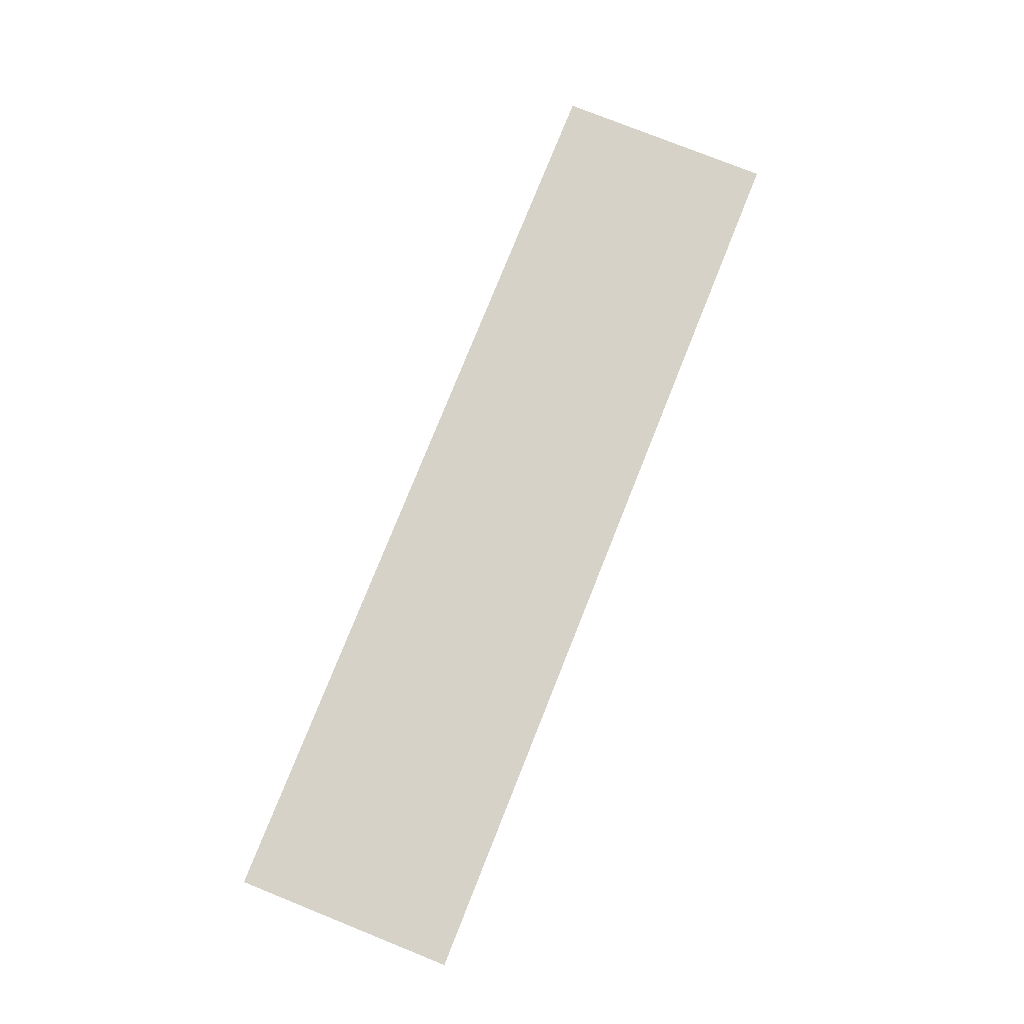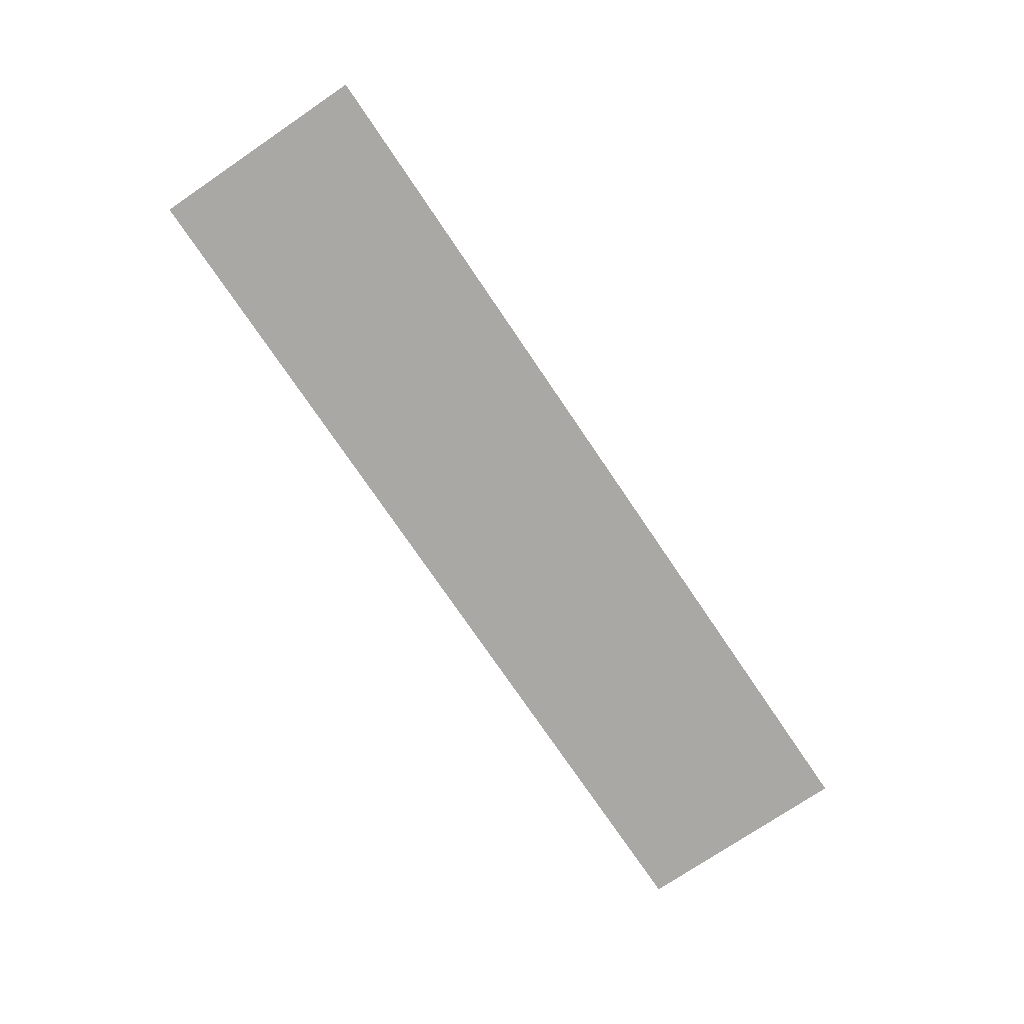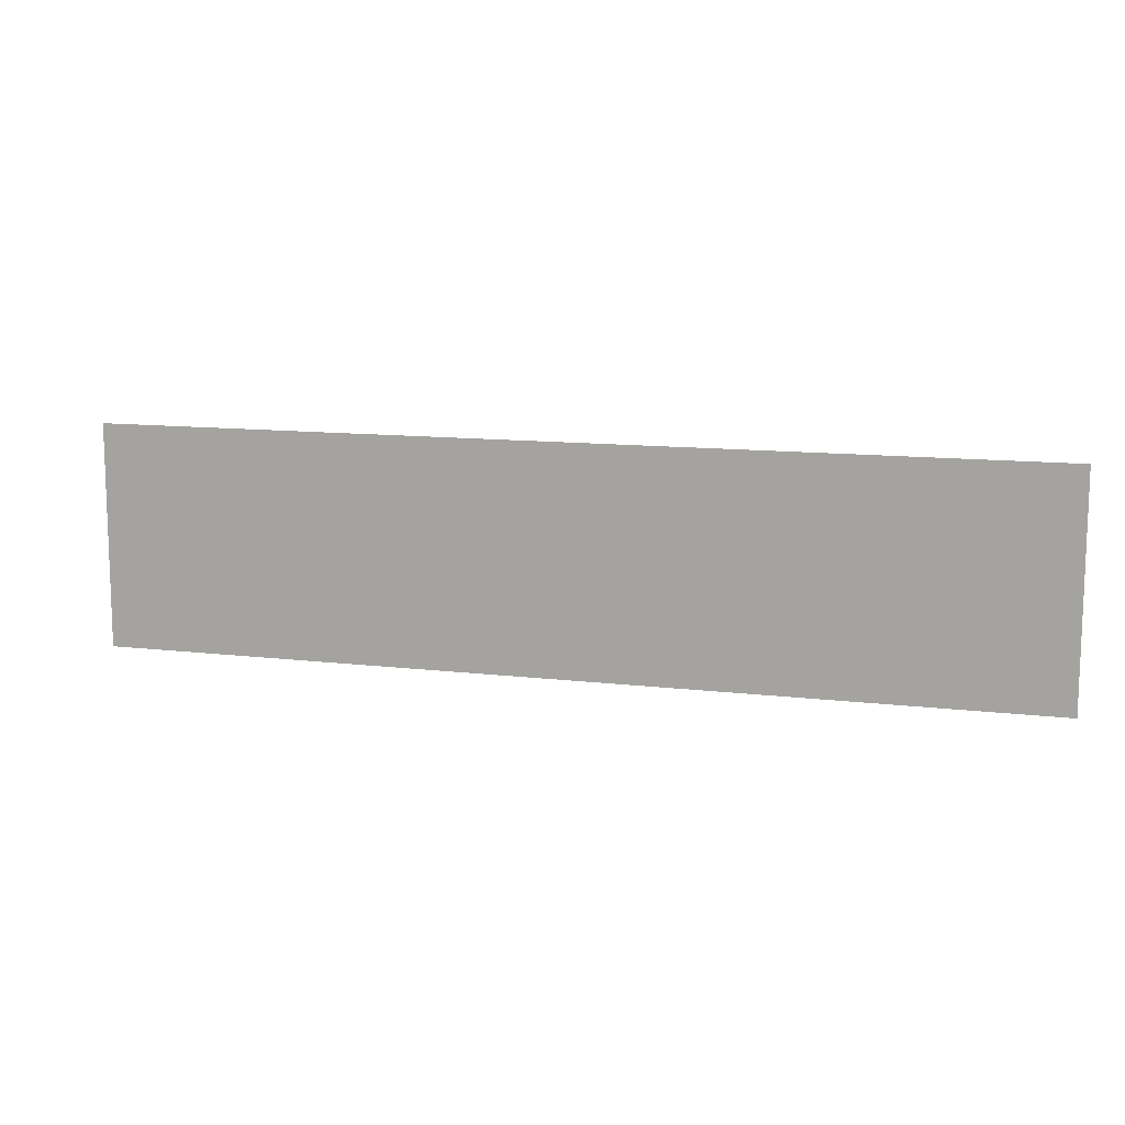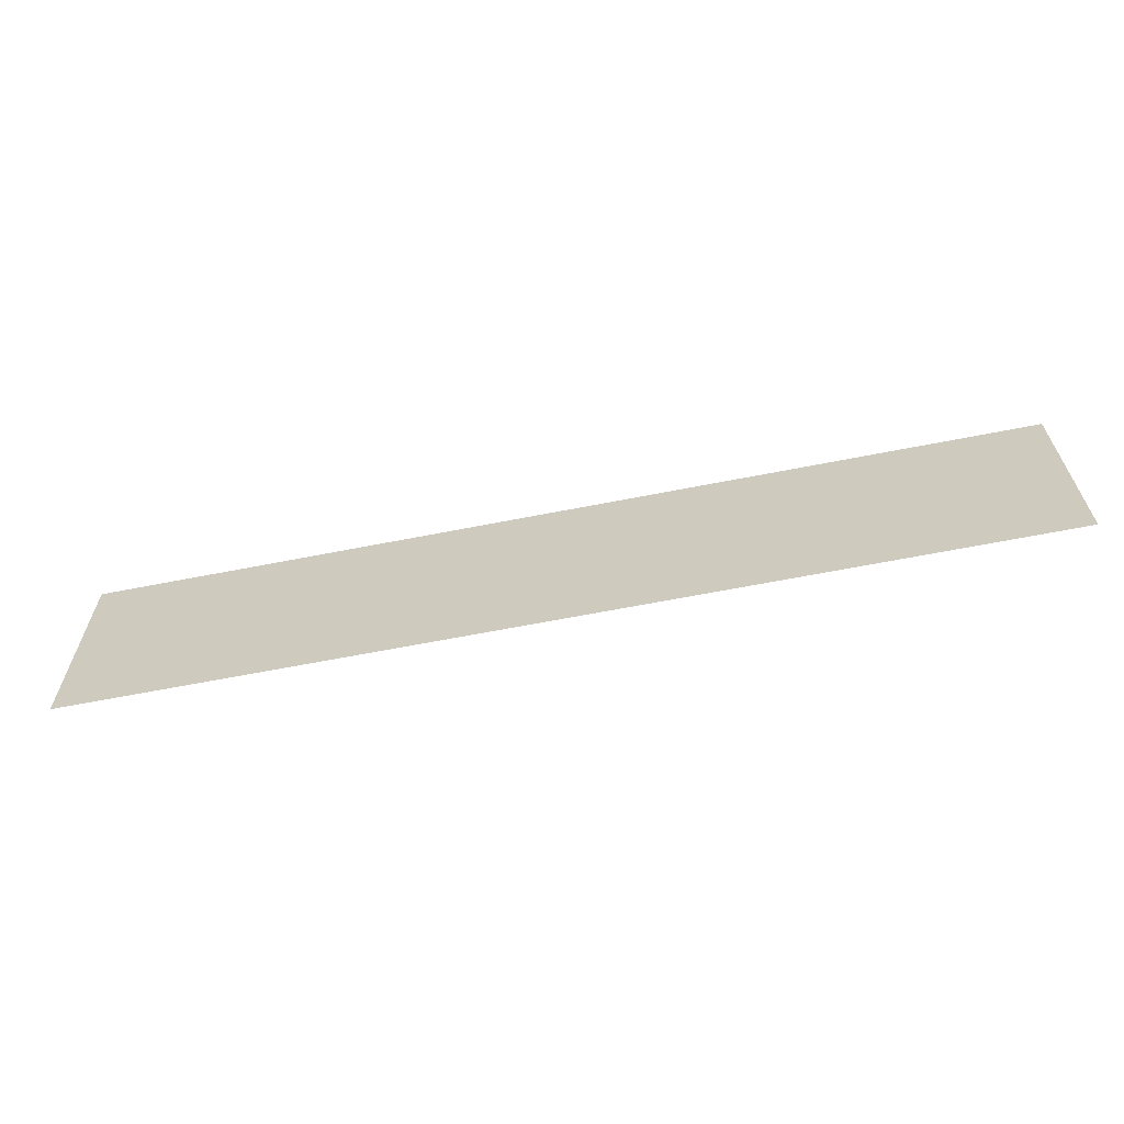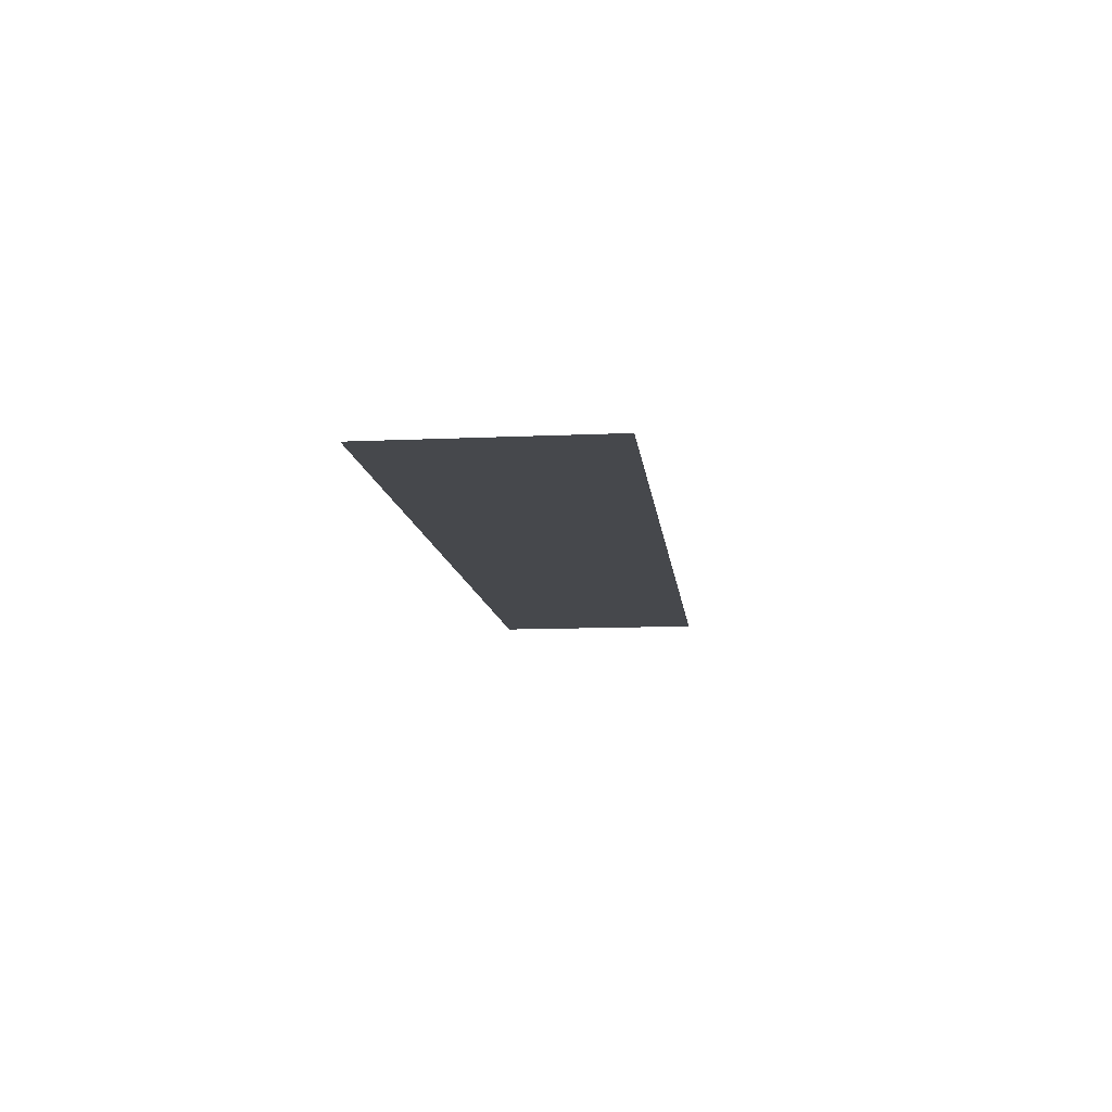
<metadata>
{"format":"obj","ext":"obj","renderer":"f3d","projection":"perspective","resolution":1024,"background":"white","views":[{"elev":77.7,"azim":-68.2,"up":"+Z"},{"elev":-75.1,"azim":-55.9,"up":"+Z"},{"elev":11.6,"azim":16.2,"up":"+Y"},{"elev":-63.6,"azim":-168.7,"up":"+Y"},{"elev":-11.1,"azim":-83.5,"up":"+Z"}]}
</metadata>
<code>
v 0 -176 0
v -16 -176 0
v -16 -160 0
v 0 -160 0
v -16 -176 0
v -32 -176 0
v -32 -160 0
v -16 -160 0
v -32 -176 0
v -48 -176 0
v -48 -160 0
v -32 -160 0
v -48 -176 0
v -64 -176 0
v -64 -160 0
v -48 -160 0
v -64 -176 0
v -80 -176 0
v -80 -160 0
v -64 -160 0
v -80 -176 0
v -96 -176 0
v -96 -160 0
v -80 -160 0
v -96 -176 0
v -112 -176 0
v -112 -160 0
v -96 -160 0
v -112 -176 0
v -128 -176 0
v -128 -160 0
v -112 -160 0
v -128 -176 0
v -144 -176 0
v -144 -160 0
v -128 -160 0
v -144 -176 0
v -160 -176 0
v -160 -160 0
v -144 -160 0
v -160 -176 0
v -176 -176 0
v -176 -160 0
v -160 -160 0
v -176 -176 0
v -192 -176 0
v -192 -160 0
v -176 -160 0
v -192 -176 0
v -208 -176 0
v -208 -160 0
v -192 -160 0
v -208 -176 0
v -224 -176 0
v -224 -160 0
v -208 -160 0
v -224 -176 0
v -240 -176 0
v -240 -160 0
v -224 -160 0
v -240 -176 0
v -256 -176 0
v -256 -160 0
v -240 -160 0
v -256 -176 0
v -272 -176 0
v -272 -160 0
v -256 -160 0
v -272 -176 0
v -288 -176 0
v -288 -160 0
v -272 -160 0
v -288 -176 0
v -304 -176 0
v -304 -160 0
v -288 -160 0
v -304 -176 0
v -320 -176 0
v -320 -160 0
v -304 -160 0
v -320 -176 0
v -336 -176 0
v -336 -160 0
v -320 -160 0
v -336 -176 0
v -352 -176 0
v -352 -160 0
v -336 -160 0
v -352 -176 0
v -368 -176 0
v -368 -160 0
v -352 -160 0
v -368 -176 0
v -384 -176 0
v -384 -160 0
v -368 -160 0
v -384 -176 0
v -400 -176 0
v -400 -160 0
v -384 -160 0
v 0 -192 0
v -16 -192 0
v -16 -176 0
v 0 -176 0
v -16 -192 0
v -32 -192 0
v -32 -176 0
v -16 -176 0
v -32 -192 0
v -48 -192 0
v -48 -176 0
v -32 -176 0
v -48 -192 0
v -64 -192 0
v -64 -176 0
v -48 -176 0
v -64 -192 0
v -80 -192 0
v -80 -176 0
v -64 -176 0
v -80 -192 0
v -96 -192 0
v -96 -176 0
v -80 -176 0
v -96 -192 0
v -112 -192 0
v -112 -176 0
v -96 -176 0
v -112 -192 0
v -128 -192 0
v -128 -176 0
v -112 -176 0
v -128 -192 0
v -144 -192 0
v -144 -176 0
v -128 -176 0
v -144 -192 0
v -160 -192 0
v -160 -176 0
v -144 -176 0
v -160 -192 0
v -176 -192 0
v -176 -176 0
v -160 -176 0
v -176 -192 0
v -192 -192 0
v -192 -176 0
v -176 -176 0
v -192 -192 0
v -208 -192 0
v -208 -176 0
v -192 -176 0
v -208 -192 0
v -224 -192 0
v -224 -176 0
v -208 -176 0
v -224 -192 0
v -240 -192 0
v -240 -176 0
v -224 -176 0
v -240 -192 0
v -256 -192 0
v -256 -176 0
v -240 -176 0
v -256 -192 0
v -272 -192 0
v -272 -176 0
v -256 -176 0
v -272 -192 0
v -288 -192 0
v -288 -176 0
v -272 -176 0
v -288 -192 0
v -304 -192 0
v -304 -176 0
v -288 -176 0
v -304 -192 0
v -320 -192 0
v -320 -176 0
v -304 -176 0
v -320 -192 0
v -336 -192 0
v -336 -176 0
v -320 -176 0
v -336 -192 0
v -352 -192 0
v -352 -176 0
v -336 -176 0
v -352 -192 0
v -368 -192 0
v -368 -176 0
v -352 -176 0
v -368 -192 0
v -384 -192 0
v -384 -176 0
v -368 -176 0
v -384 -192 0
v -400 -192 0
v -400 -176 0
v -384 -176 0
v 0 -208 0
v -16 -208 0
v -16 -192 0
v 0 -192 0
v -16 -208 0
v -32 -208 0
v -32 -192 0
v -16 -192 0
v -32 -208 0
v -48 -208 0
v -48 -192 0
v -32 -192 0
v -48 -208 0
v -64 -208 0
v -64 -192 0
v -48 -192 0
v -64 -208 0
v -80 -208 0
v -80 -192 0
v -64 -192 0
v -80 -208 0
v -96 -208 0
v -96 -192 0
v -80 -192 0
v -96 -208 0
v -112 -208 0
v -112 -192 0
v -96 -192 0
v -112 -208 0
v -128 -208 0
v -128 -192 0
v -112 -192 0
v -128 -208 0
v -144 -208 0
v -144 -192 0
v -128 -192 0
v -144 -208 0
v -160 -208 0
v -160 -192 0
v -144 -192 0
v -160 -208 0
v -176 -208 0
v -176 -192 0
v -160 -192 0
v -176 -208 0
v -192 -208 0
v -192 -192 0
v -176 -192 0
v -192 -208 0
v -208 -208 0
v -208 -192 0
v -192 -192 0
v -208 -208 0
v -224 -208 0
v -224 -192 0
v -208 -192 0
v -224 -208 0
v -240 -208 0
v -240 -192 0
v -224 -192 0
v -240 -208 0
v -256 -208 0
v -256 -192 0
v -240 -192 0
v -256 -208 0
v -272 -208 0
v -272 -192 0
v -256 -192 0
v -272 -208 0
v -288 -208 0
v -288 -192 0
v -272 -192 0
v -288 -208 0
v -304 -208 0
v -304 -192 0
v -288 -192 0
v -304 -208 0
v -320 -208 0
v -320 -192 0
v -304 -192 0
v -320 -208 0
v -336 -208 0
v -336 -192 0
v -320 -192 0
v -336 -208 0
v -352 -208 0
v -352 -192 0
v -336 -192 0
v -352 -208 0
v -368 -208 0
v -368 -192 0
v -352 -192 0
v -368 -208 0
v -384 -208 0
v -384 -192 0
v -368 -192 0
v -384 -208 0
v -400 -208 0
v -400 -192 0
v -384 -192 0
v 0 -224 0
v -16 -224 0
v -16 -208 0
v 0 -208 0
v -16 -224 0
v -32 -224 0
v -32 -208 0
v -16 -208 0
v -32 -224 0
v -48 -224 0
v -48 -208 0
v -32 -208 0
v -48 -224 0
v -64 -224 0
v -64 -208 0
v -48 -208 0
v -64 -224 0
v -80 -224 0
v -80 -208 0
v -64 -208 0
v -80 -224 0
v -96 -224 0
v -96 -208 0
v -80 -208 0
v -96 -224 0
v -112 -224 0
v -112 -208 0
v -96 -208 0
v -112 -224 0
v -128 -224 0
v -128 -208 0
v -112 -208 0
v -128 -224 0
v -144 -224 0
v -144 -208 0
v -128 -208 0
v -144 -224 0
v -160 -224 0
v -160 -208 0
v -144 -208 0
v -160 -224 0
v -176 -224 0
v -176 -208 0
v -160 -208 0
v -176 -224 0
v -192 -224 0
v -192 -208 0
v -176 -208 0
v -192 -224 0
v -208 -224 0
v -208 -208 0
v -192 -208 0
v -208 -224 0
v -224 -224 0
v -224 -208 0
v -208 -208 0
v -224 -224 0
v -240 -224 0
v -240 -208 0
v -224 -208 0
v -240 -224 0
v -256 -224 0
v -256 -208 0
v -240 -208 0
v -256 -224 0
v -272 -224 0
v -272 -208 0
v -256 -208 0
v -272 -224 0
v -288 -224 0
v -288 -208 0
v -272 -208 0
v -288 -224 0
v -304 -224 0
v -304 -208 0
v -288 -208 0
v -304 -224 0
v -320 -224 0
v -320 -208 0
v -304 -208 0
v -320 -224 0
v -336 -224 0
v -336 -208 0
v -320 -208 0
v -336 -224 0
v -352 -224 0
v -352 -208 0
v -336 -208 0
v -352 -224 0
v -368 -224 0
v -368 -208 0
v -352 -208 0
v -368 -224 0
v -384 -224 0
v -384 -208 0
v -368 -208 0
v -384 -224 0
v -400 -224 0
v -400 -208 0
v -384 -208 0
v 0 -240 0
v -16 -240 0
v -16 -224 0
v 0 -224 0
v -16 -240 0
v -32 -240 0
v -32 -224 0
v -16 -224 0
v -32 -240 0
v -48 -240 0
v -48 -224 0
v -32 -224 0
v -48 -240 0
v -64 -240 0
v -64 -224 0
v -48 -224 0
v -64 -240 0
v -80 -240 0
v -80 -224 0
v -64 -224 0
v -80 -240 0
v -96 -240 0
v -96 -224 0
v -80 -224 0
v -96 -240 0
v -112 -240 0
v -112 -224 0
v -96 -224 0
v -112 -240 0
v -128 -240 0
v -128 -224 0
v -112 -224 0
v -128 -240 0
v -144 -240 0
v -144 -224 0
v -128 -224 0
v -144 -240 0
v -160 -240 0
v -160 -224 0
v -144 -224 0
v -160 -240 0
v -176 -240 0
v -176 -224 0
v -160 -224 0
v -176 -240 0
v -192 -240 0
v -192 -224 0
v -176 -224 0
v -192 -240 0
v -208 -240 0
v -208 -224 0
v -192 -224 0
v -208 -240 0
v -224 -240 0
v -224 -224 0
v -208 -224 0
v -224 -240 0
v -240 -240 0
v -240 -224 0
v -224 -224 0
v -240 -240 0
v -256 -240 0
v -256 -224 0
v -240 -224 0
v -256 -240 0
v -272 -240 0
v -272 -224 0
v -256 -224 0
v -272 -240 0
v -288 -240 0
v -288 -224 0
v -272 -224 0
v -288 -240 0
v -304 -240 0
v -304 -224 0
v -288 -224 0
v -304 -240 0
v -320 -240 0
v -320 -224 0
v -304 -224 0
v -320 -240 0
v -336 -240 0
v -336 -224 0
v -320 -224 0
v -336 -240 0
v -352 -240 0
v -352 -224 0
v -336 -224 0
v -352 -240 0
v -368 -240 0
v -368 -224 0
v -352 -224 0
v -368 -240 0
v -384 -240 0
v -384 -224 0
v -368 -224 0
v -384 -240 0
v -400 -240 0
v -400 -224 0
v -384 -224 0
v 0 -256 0
v -16 -256 0
v -16 -240 0
v 0 -240 0
v -16 -256 0
v -32 -256 0
v -32 -240 0
v -16 -240 0
v -32 -256 0
v -48 -256 0
v -48 -240 0
v -32 -240 0
v -48 -256 0
v -64 -256 0
v -64 -240 0
v -48 -240 0
v -64 -256 0
v -80 -256 0
v -80 -240 0
v -64 -240 0
v -80 -256 0
v -96 -256 0
v -96 -240 0
v -80 -240 0
v -96 -256 0
v -112 -256 0
v -112 -240 0
v -96 -240 0
v -112 -256 0
v -128 -256 0
v -128 -240 0
v -112 -240 0
v -128 -256 0
v -144 -256 0
v -144 -240 0
v -128 -240 0
v -144 -256 0
v -160 -256 0
v -160 -240 0
v -144 -240 0
v -160 -256 0
v -176 -256 0
v -176 -240 0
v -160 -240 0
v -176 -256 0
v -192 -256 0
v -192 -240 0
v -176 -240 0
v -192 -256 0
v -208 -256 0
v -208 -240 0
v -192 -240 0
v -208 -256 0
v -224 -256 0
v -224 -240 0
v -208 -240 0
v -224 -256 0
v -240 -256 0
v -240 -240 0
v -224 -240 0
v -240 -256 0
v -256 -256 0
v -256 -240 0
v -240 -240 0
v -256 -256 0
v -272 -256 0
v -272 -240 0
v -256 -240 0
v -272 -256 0
v -288 -256 0
v -288 -240 0
v -272 -240 0
v -288 -256 0
v -304 -256 0
v -304 -240 0
v -288 -240 0
v -304 -256 0
v -320 -256 0
v -320 -240 0
v -304 -240 0
v -320 -256 0
v -336 -256 0
v -336 -240 0
v -320 -240 0
v -336 -256 0
v -352 -256 0
v -352 -240 0
v -336 -240 0
v -352 -256 0
v -368 -256 0
v -368 -240 0
v -352 -240 0
v -368 -256 0
v -384 -256 0
v -384 -240 0
v -368 -240 0
v -384 -256 0
v -400 -256 0
v -400 -240 0
v -384 -240 0
g CrollFight2_mesh_0002
f 1 2 3 4
f 5 6 7 8
f 9 10 11 12
f 13 14 15 16
f 17 18 19 20
f 21 22 23 24
f 25 26 27 28
f 29 30 31 32
f 33 34 35 36
f 37 38 39 40
f 41 42 43 44
f 45 46 47 48
f 49 50 51 52
f 53 54 55 56
f 57 58 59 60
f 61 62 63 64
f 65 66 67 68
f 69 70 71 72
f 73 74 75 76
f 77 78 79 80
f 81 82 83 84
f 85 86 87 88
f 89 90 91 92
f 93 94 95 96
f 97 98 99 100
f 101 102 103 104
f 105 106 107 108
f 109 110 111 112
f 113 114 115 116
f 117 118 119 120
f 121 122 123 124
f 125 126 127 128
f 129 130 131 132
f 133 134 135 136
f 137 138 139 140
f 141 142 143 144
f 145 146 147 148
f 149 150 151 152
f 153 154 155 156
f 157 158 159 160
f 161 162 163 164
f 165 166 167 168
f 169 170 171 172
f 173 174 175 176
f 177 178 179 180
f 181 182 183 184
f 185 186 187 188
f 189 190 191 192
f 193 194 195 196
f 197 198 199 200
f 201 202 203 204
f 205 206 207 208
f 209 210 211 212
f 213 214 215 216
f 217 218 219 220
f 221 222 223 224
f 225 226 227 228
f 229 230 231 232
f 233 234 235 236
f 237 238 239 240
f 241 242 243 244
f 245 246 247 248
f 249 250 251 252
f 253 254 255 256
f 257 258 259 260
f 261 262 263 264
f 265 266 267 268
f 269 270 271 272
f 273 274 275 276
f 277 278 279 280
f 281 282 283 284
f 285 286 287 288
f 289 290 291 292
f 293 294 295 296
f 297 298 299 300
f 301 302 303 304
f 305 306 307 308
f 309 310 311 312
f 313 314 315 316
f 317 318 319 320
f 321 322 323 324
f 325 326 327 328
f 329 330 331 332
f 333 334 335 336
f 337 338 339 340
f 341 342 343 344
f 345 346 347 348
f 349 350 351 352
f 353 354 355 356
f 357 358 359 360
f 361 362 363 364
f 365 366 367 368
f 369 370 371 372
f 373 374 375 376
f 377 378 379 380
f 381 382 383 384
f 385 386 387 388
f 389 390 391 392
f 393 394 395 396
f 397 398 399 400
f 401 402 403 404
f 405 406 407 408
f 409 410 411 412
f 413 414 415 416
f 417 418 419 420
f 421 422 423 424
f 425 426 427 428
f 429 430 431 432
f 433 434 435 436
f 437 438 439 440
f 441 442 443 444
f 445 446 447 448
f 449 450 451 452
f 453 454 455 456
f 457 458 459 460
f 461 462 463 464
f 465 466 467 468
f 469 470 471 472
f 473 474 475 476
f 477 478 479 480
f 481 482 483 484
f 485 486 487 488
f 489 490 491 492
f 493 494 495 496
f 497 498 499 500
f 501 502 503 504
f 505 506 507 508
f 509 510 511 512
f 513 514 515 516
f 517 518 519 520
f 521 522 523 524
f 525 526 527 528
f 529 530 531 532
f 533 534 535 536
f 537 538 539 540
f 541 542 543 544
f 545 546 547 548
f 549 550 551 552
f 553 554 555 556
f 557 558 559 560
f 561 562 563 564
f 565 566 567 568
f 569 570 571 572
f 573 574 575 576
f 577 578 579 580
f 581 582 583 584
f 585 586 587 588
f 589 590 591 592
f 593 594 595 596
f 597 598 599 600

</code>
